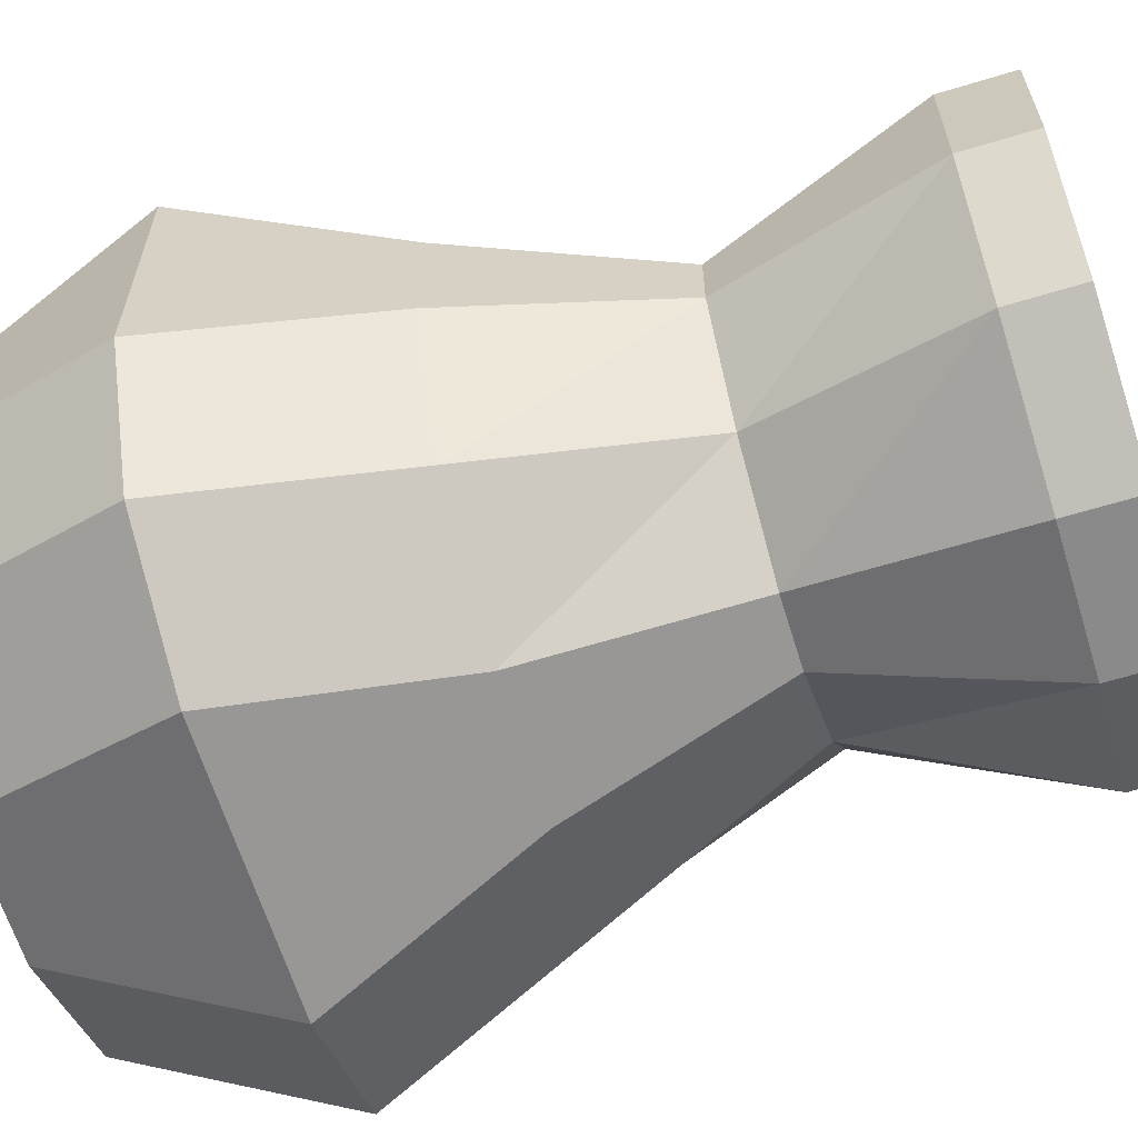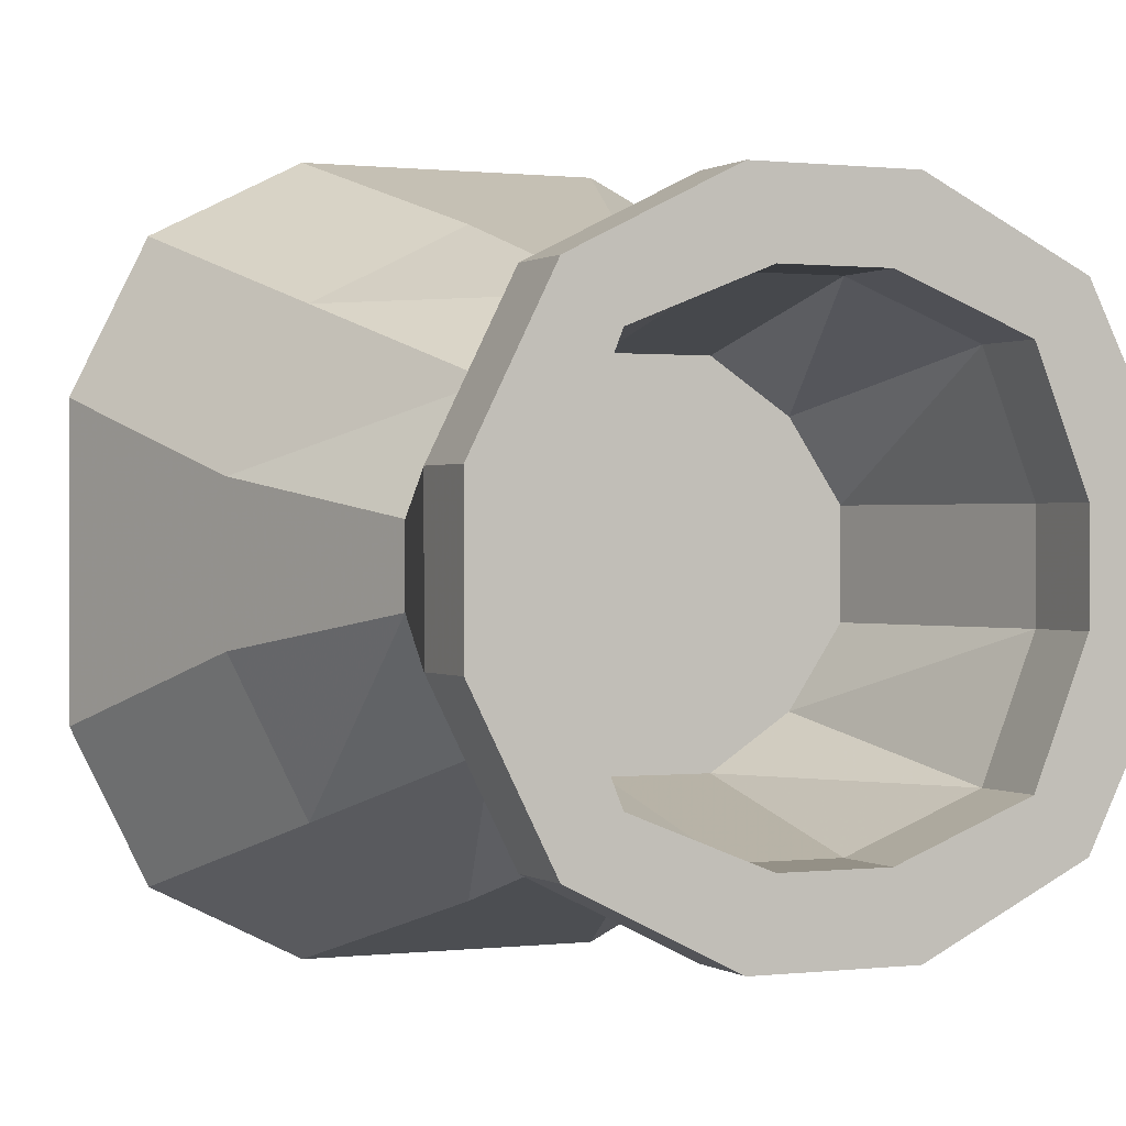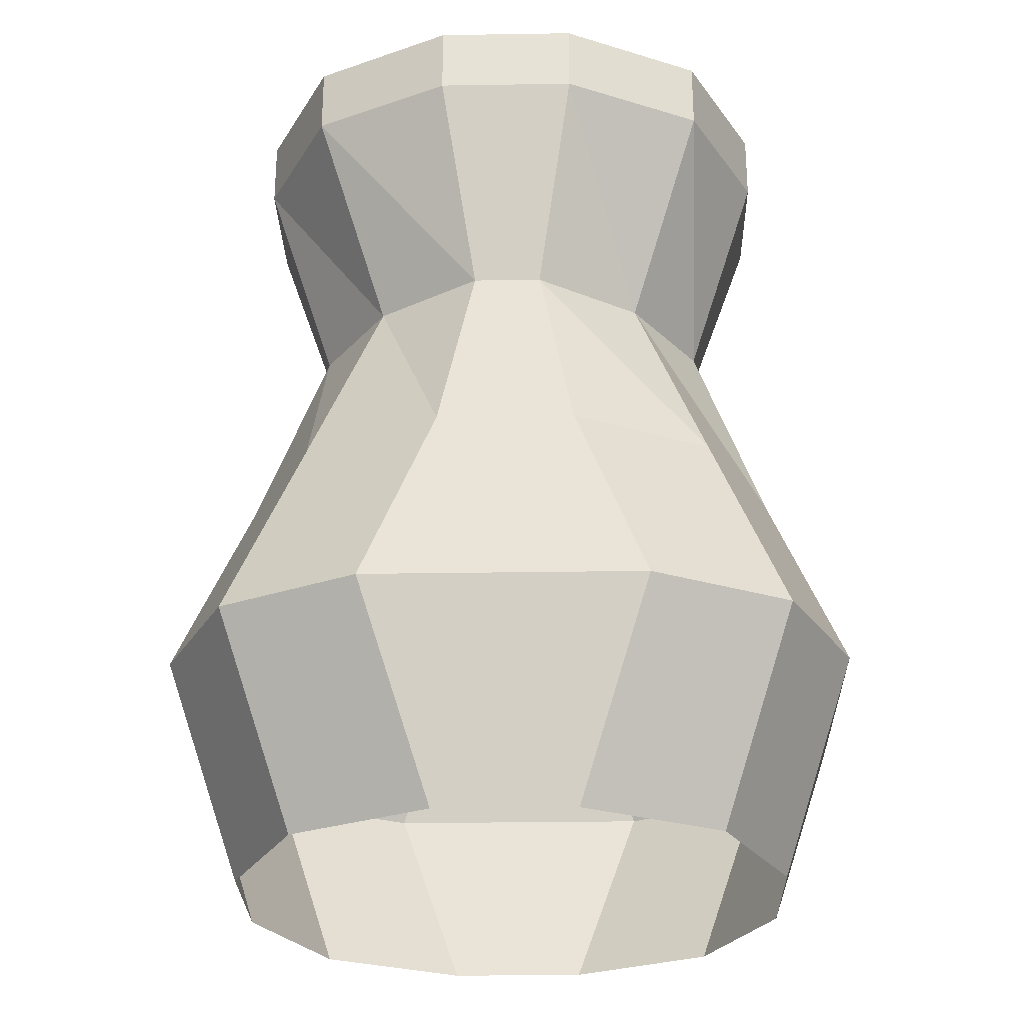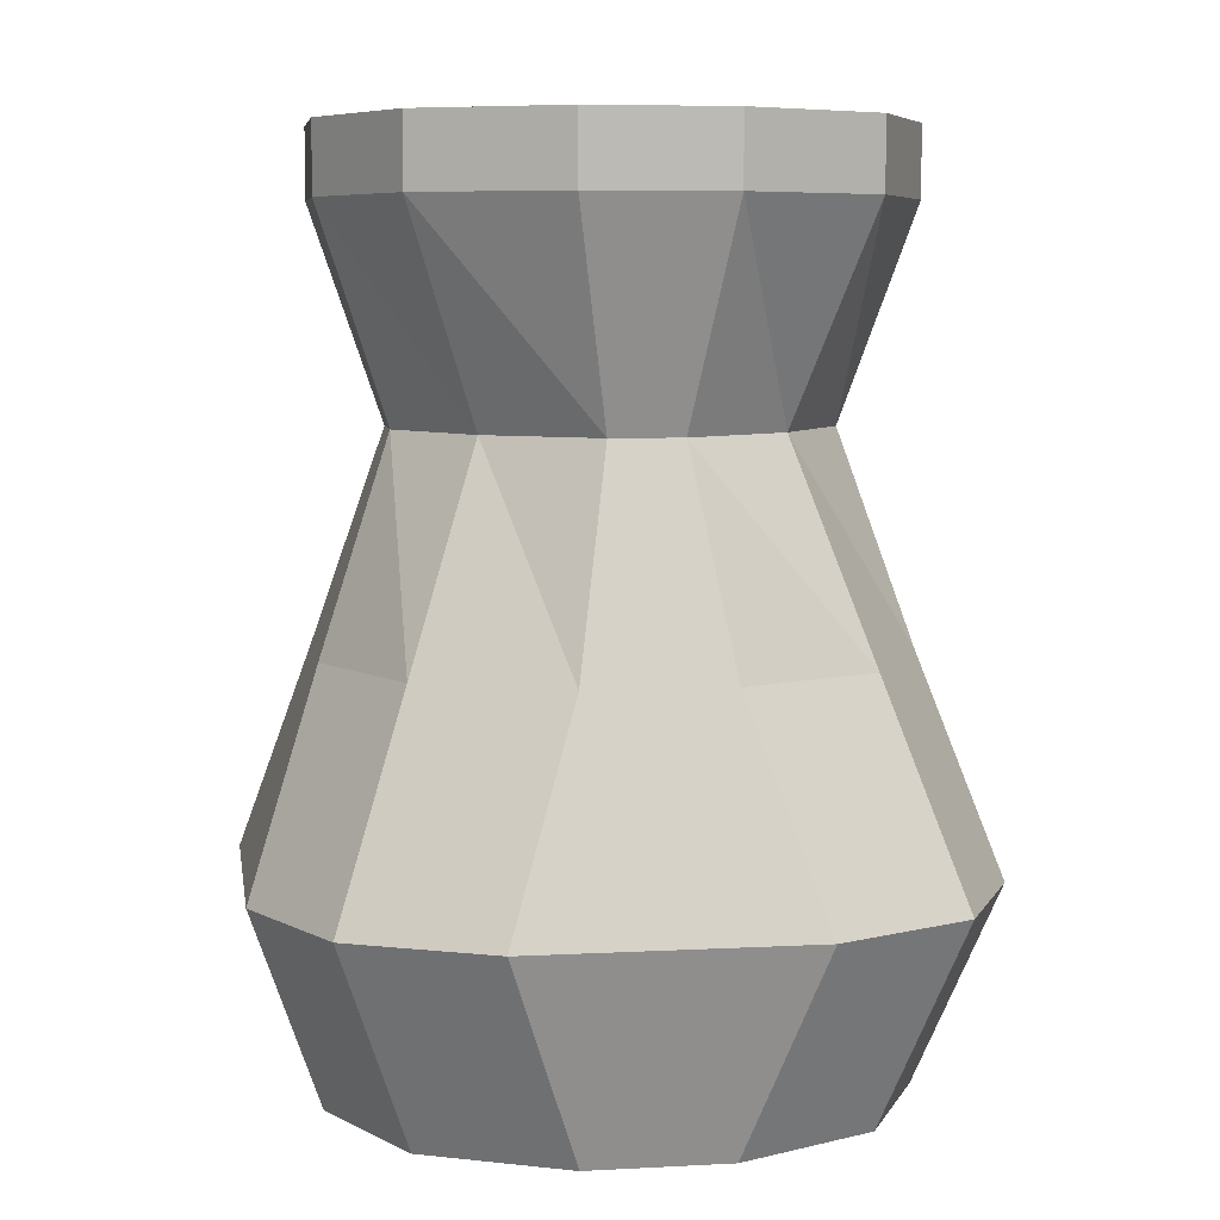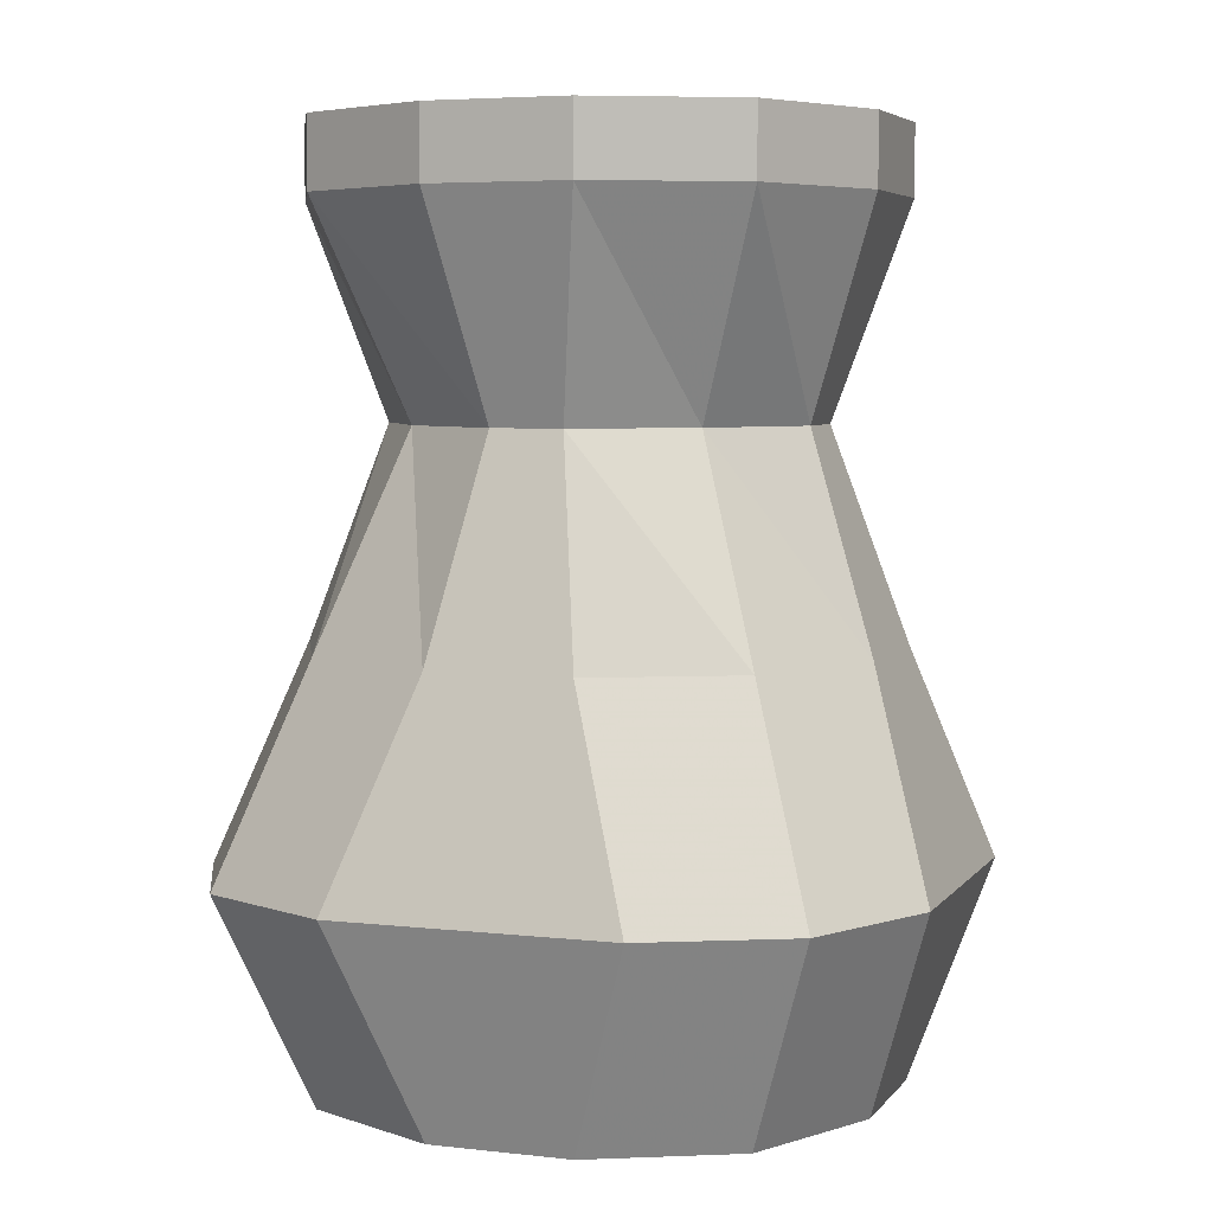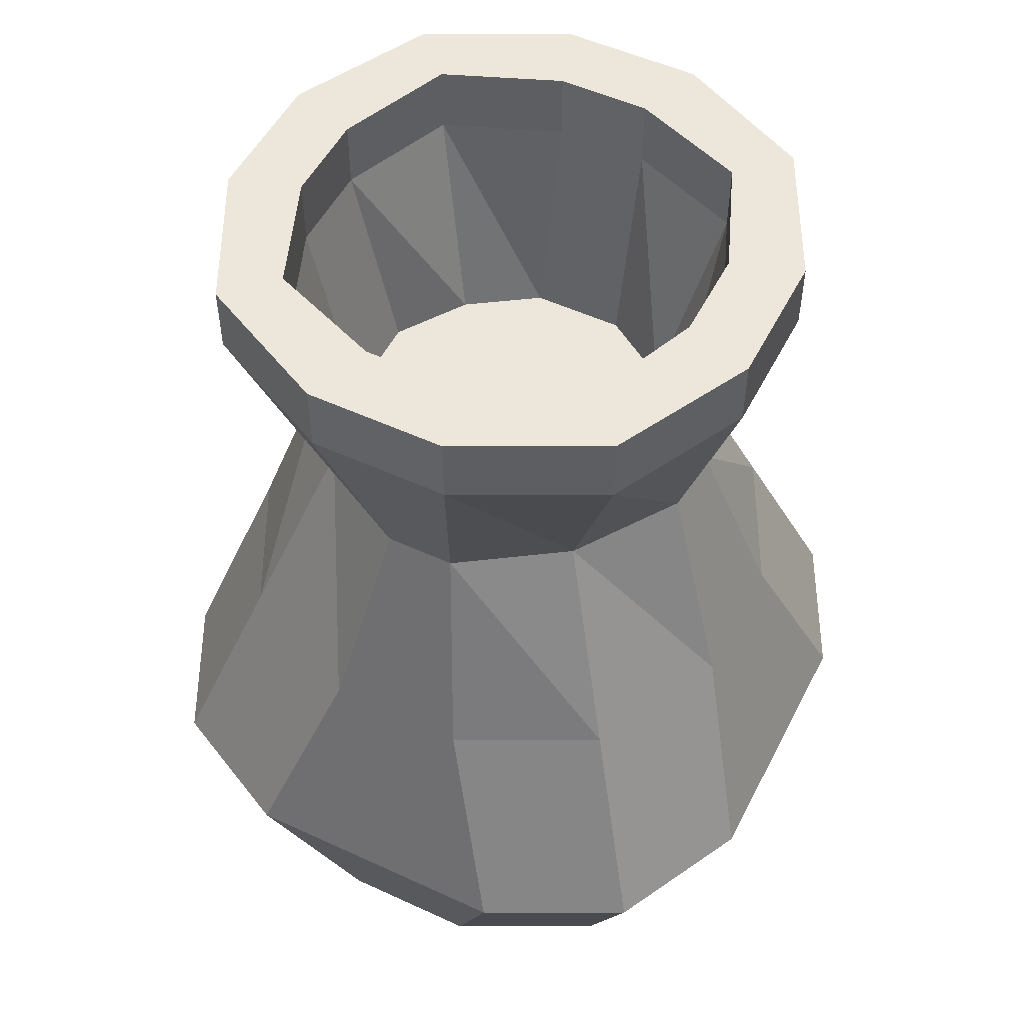
<metadata>
{"format":"obj","ext":"obj","renderer":"f3d","projection":"perspective","resolution":1024,"background":"white","views":[{"elev":-63.4,"azim":107.1,"up":"+Z"},{"elev":0.5,"azim":155.4,"up":"+Z"},{"elev":-27.3,"azim":91.4,"up":"+Y"},{"elev":6.8,"azim":-98.8,"up":"+Y"},{"elev":5.2,"azim":-70.4,"up":"+Y"},{"elev":51.9,"azim":26.6,"up":"+Y"}]}
</metadata>
<code>
o largeurn_back
v -0.24 0 0.96
v -0.72 0 0.72
v -0.96 0.72 0.96
v -0.48 0.72 1.2
v -0.96 0 0.24
v -1.2 0.72 0.48
v -0.96 0 -0.24
v -1.2 0.72 -0.48
v -0.72 0 -0.72
v -0.96 0.72 -0.96
v -0.24 0 -0.96
v -0.48 0.72 -1.2
v 0.24 0 -0.96
v 0.48 0.72 -1.2
v 0.72 0 -0.72
v 0.96 0.72 -0.96
v 0.96 0 -0.24
v 1.2 0.72 -0.48
v 0.96 0 0.24
v 1.2 0.72 0.48
v 0.72 0 0.72
v 0.96 0.72 0.96
v 0.24 0 0.96
v 0.48 0.72 1.2
v -0.24 2.88 0.96
v -0.72 2.88 0.72
v -0.72 3.12 0.72
v -0.24 3.12 0.96
v -0.96 2.88 0.24
v -0.96 3.12 0.24
v -0.96 2.88 -0.24
v -0.96 3.12 -0.24
v -0.72 2.88 -0.72
v -0.72 3.12 -0.72
v -0.24 2.88 -0.96
v -0.24 3.12 -0.96
v 0.24 2.88 -0.96
v 0.24 3.12 -0.96
v 0.72 2.88 -0.72
v 0.72 3.12 -0.72
v 0.96 2.88 -0.24
v 0.96 3.12 -0.24
v 0.96 2.88 0.24
v 0.96 3.12 0.24
v 0.72 2.88 0.72
v 0.72 3.12 0.72
v 0.24 2.88 0.96
v 0.24 3.12 0.96
v -0.16 3.12 -0.72
v -0.56 3.12 -0.56
v -0.72 3.12 -0.16
v -0.72 3.12 0.16
v 0.72 3.12 -0.16
v 0.56 3.12 -0.56
v 0.16 3.12 -0.72
v 0.16 3.12 0.72
v 0.56 3.12 0.56
v 0.72 3.12 0.16
v -0.56 3.12 0.56
v -0.16 3.12 0.72
v -0.16 2.16 0.56
v -0.4 2.16 0.4
v -0.56 2.16 0.16
v -0.56 2.16 -0.16
v -0.4 2.16 -0.4
v -0.16 2.16 -0.56
v 0.16 2.16 -0.56
v 0.4 2.16 -0.4
v 0.56 2.16 -0.16
v 0.56 2.16 0.16
v 0.4 2.16 0.4
v 0.16 2.16 0.56
v -0.56 2.88 0.56
v -0.16 2.88 0.72
v -0.72 2.88 0.16
v -0.72 2.88 -0.16
v -0.56 2.88 -0.56
v -0.16 2.88 -0.72
v 0.16 2.88 -0.72
v 0.56 2.88 -0.56
v 0.72 2.88 -0.16
v 0.72 2.88 0.16
v 0.56 2.88 0.56
v 0.16 2.88 0.72
v -0.24 1.44 0.96
v -0.72 1.44 0.72
v -0.48 2.16 0.48
v -0.12 2.16 0.72
v -0.96 1.44 0.24
v -0.72 2.16 0.12
v -0.96 1.44 -0.24
v -0.72 2.16 -0.12
v -0.72 1.44 -0.72
v -0.48 2.16 -0.48
v -0.24 1.44 -0.96
v -0.12 2.16 -0.72
v 0.24 1.44 -0.96
v 0.12 2.16 -0.72
v 0.72 1.44 -0.72
v 0.48 2.16 -0.48
v 0.96 1.44 -0.24
v 0.72 2.16 -0.12
v 0.96 1.44 0.24
v 0.72 2.16 0.12
v 0.72 1.44 0.72
v 0.48 2.16 0.48
v 0.24 1.44 0.96
v 0.12 2.16 0.72
f 1 2 3
f 1 3 4
f 2 5 6
f 2 6 3
f 5 7 8
f 5 8 6
f 7 9 10
f 7 10 8
f 9 11 12
f 9 12 10
f 11 13 14
f 11 14 12
f 13 15 16
f 13 16 14
f 15 17 18
f 15 18 16
f 17 19 20
f 17 20 18
f 19 21 22
f 19 22 20
f 21 23 24
f 21 24 22
f 23 1 4
f 23 4 24
f 25 26 27
f 25 27 28
f 26 29 30
f 26 30 27
f 29 31 32
f 29 32 30
f 31 33 34
f 31 34 32
f 33 35 36
f 33 36 34
f 35 37 38
f 35 38 36
f 37 39 40
f 37 40 38
f 39 41 42
f 39 42 40
f 41 43 44
f 41 44 42
f 43 45 46
f 43 46 44
f 45 47 48
f 45 48 46
f 47 25 28
f 47 28 48
f 34 36 49
f 34 49 50
f 32 34 50
f 32 50 51
f 32 51 52
f 32 52 30
f 40 42 53
f 40 53 54
f 38 40 54
f 38 54 55
f 38 55 49
f 38 49 36
f 46 48 56
f 46 56 57
f 44 46 57
f 44 57 58
f 44 58 53
f 44 53 42
f 27 30 52
f 27 52 59
f 28 27 59
f 28 59 60
f 28 60 56
f 28 56 48
f 61 62 63
f 61 63 64
f 61 64 65
f 61 65 66
f 61 66 67
f 61 67 68
f 61 68 69
f 61 69 70
f 61 70 71
f 61 71 72
f 60 59 73
f 60 73 74
f 59 52 75
f 59 75 73
f 52 51 76
f 52 76 75
f 51 50 77
f 51 77 76
f 50 49 78
f 50 78 77
f 49 55 79
f 49 79 78
f 55 54 80
f 55 80 79
f 54 53 81
f 54 81 80
f 53 58 82
f 53 82 81
f 58 57 83
f 58 83 82
f 57 56 84
f 57 84 83
f 56 60 74
f 56 74 84
f 74 73 62
f 74 62 61
f 73 75 63
f 73 63 62
f 75 76 64
f 75 64 63
f 76 77 65
f 76 65 64
f 77 78 66
f 77 66 65
f 78 79 67
f 78 67 66
f 79 80 68
f 79 68 67
f 80 81 69
f 80 69 68
f 81 82 70
f 81 70 69
f 82 83 71
f 82 71 70
f 83 84 72
f 83 72 71
f 84 74 61
f 84 61 72
f 85 86 87
f 85 87 88
f 86 89 90
f 86 90 87
f 89 91 92
f 89 92 90
f 91 93 94
f 91 94 92
f 93 95 96
f 93 96 94
f 95 97 98
f 95 98 96
f 97 99 100
f 97 100 98
f 99 101 102
f 99 102 100
f 101 103 104
f 101 104 102
f 103 105 106
f 103 106 104
f 105 107 108
f 105 108 106
f 107 85 88
f 107 88 108
f 88 87 26
f 88 26 25
f 87 90 29
f 87 29 26
f 90 92 31
f 90 31 29
f 92 94 33
f 92 33 31
f 94 96 35
f 94 35 33
f 96 98 37
f 96 37 35
f 98 100 39
f 98 39 37
f 100 102 41
f 100 41 39
f 102 104 43
f 102 43 41
f 104 106 45
f 104 45 43
f 106 108 47
f 106 47 45
f 108 88 25
f 108 25 47
f 4 3 86
f 4 86 85
f 3 6 89
f 3 89 86
f 6 8 91
f 6 91 89
f 8 10 93
f 8 93 91
f 10 12 95
f 10 95 93
f 12 14 97
f 12 97 95
f 14 16 99
f 14 99 97
f 16 18 101
f 16 101 99
f 18 20 103
f 18 103 101
f 20 22 105
f 20 105 103
f 22 24 107
f 22 107 105
f 24 4 85
f 24 85 107
o largeurn_front
v -0.24 0 0.96
v -0.72 0 0.72
v -0.96 0.72 0.96
v -0.48 0.72 1.2
v -0.96 0 0.24
v -1.2 0.72 0.48
v -0.96 0 -0.24
v -1.2 0.72 -0.48
v -0.72 0 -0.72
v -0.96 0.72 -0.96
v -0.24 0 -0.96
v -0.48 0.72 -1.2
v 0.24 0 -0.96
v 0.48 0.72 -1.2
v 0.72 0 -0.72
v 0.96 0.72 -0.96
v 0.96 0 -0.24
v 1.2 0.72 -0.48
v 0.96 0 0.24
v 1.2 0.72 0.48
v 0.72 0 0.72
v 0.96 0.72 0.96
v 0.24 0 0.96
v 0.48 0.72 1.2
v -0.24 2.88 0.96
v -0.72 2.88 0.72
v -0.72 3.12 0.72
v -0.24 3.12 0.96
v -0.96 2.88 0.24
v -0.96 3.12 0.24
v -0.96 2.88 -0.24
v -0.96 3.12 -0.24
v -0.72 2.88 -0.72
v -0.72 3.12 -0.72
v -0.24 2.88 -0.96
v -0.24 3.12 -0.96
v 0.24 2.88 -0.96
v 0.24 3.12 -0.96
v 0.72 2.88 -0.72
v 0.72 3.12 -0.72
v 0.96 2.88 -0.24
v 0.96 3.12 -0.24
v 0.96 2.88 0.24
v 0.96 3.12 0.24
v 0.72 2.88 0.72
v 0.72 3.12 0.72
v 0.24 2.88 0.96
v 0.24 3.12 0.96
v -0.16 3.12 -0.72
v -0.56 3.12 -0.56
v -0.72 3.12 -0.16
v -0.72 3.12 0.16
v 0.72 3.12 -0.16
v 0.56 3.12 -0.56
v 0.16 3.12 -0.72
v 0.16 3.12 0.72
v 0.56 3.12 0.56
v 0.72 3.12 0.16
v -0.56 3.12 0.56
v -0.16 3.12 0.72
v -0.16 2.16 0.56
v -0.4 2.16 0.4
v -0.56 2.16 0.16
v -0.56 2.16 -0.16
v -0.4 2.16 -0.4
v -0.16 2.16 -0.56
v 0.16 2.16 -0.56
v 0.4 2.16 -0.4
v 0.56 2.16 -0.16
v 0.56 2.16 0.16
v 0.4 2.16 0.4
v 0.16 2.16 0.56
v -0.56 2.88 0.56
v -0.16 2.88 0.72
v -0.72 2.88 0.16
v -0.72 2.88 -0.16
v -0.56 2.88 -0.56
v -0.16 2.88 -0.72
v 0.16 2.88 -0.72
v 0.56 2.88 -0.56
v 0.72 2.88 -0.16
v 0.72 2.88 0.16
v 0.56 2.88 0.56
v 0.16 2.88 0.72
v -0.24 1.44 0.96
v -0.72 1.44 0.72
v -0.48 2.16 0.48
v -0.12 2.16 0.72
v -0.96 1.44 0.24
v -0.72 2.16 0.12
v -0.96 1.44 -0.24
v -0.72 2.16 -0.12
v -0.72 1.44 -0.72
v -0.48 2.16 -0.48
v -0.24 1.44 -0.96
v -0.12 2.16 -0.72
v 0.24 1.44 -0.96
v 0.12 2.16 -0.72
v 0.72 1.44 -0.72
v 0.48 2.16 -0.48
v 0.96 1.44 -0.24
v 0.72 2.16 -0.12
v 0.96 1.44 0.24
v 0.72 2.16 0.12
v 0.72 1.44 0.72
v 0.48 2.16 0.48
v 0.24 1.44 0.96
v 0.12 2.16 0.72
f 109 110 111
f 109 111 112
f 110 113 114
f 110 114 111
f 113 115 116
f 113 116 114
f 115 117 118
f 115 118 116
f 117 119 120
f 117 120 118
f 119 121 122
f 119 122 120
f 121 123 124
f 121 124 122
f 123 125 126
f 123 126 124
f 125 127 128
f 125 128 126
f 127 129 130
f 127 130 128
f 129 131 132
f 129 132 130
f 131 109 112
f 131 112 132
f 133 134 135
f 133 135 136
f 134 137 138
f 134 138 135
f 137 139 140
f 137 140 138
f 139 141 142
f 139 142 140
f 141 143 144
f 141 144 142
f 143 145 146
f 143 146 144
f 145 147 148
f 145 148 146
f 147 149 150
f 147 150 148
f 149 151 152
f 149 152 150
f 151 153 154
f 151 154 152
f 153 155 156
f 153 156 154
f 155 133 136
f 155 136 156
f 142 144 157
f 142 157 158
f 140 142 158
f 140 158 159
f 140 159 160
f 140 160 138
f 148 150 161
f 148 161 162
f 146 148 162
f 146 162 163
f 146 163 157
f 146 157 144
f 154 156 164
f 154 164 165
f 152 154 165
f 152 165 166
f 152 166 161
f 152 161 150
f 135 138 160
f 135 160 167
f 136 135 167
f 136 167 168
f 136 168 164
f 136 164 156
f 169 170 171
f 169 171 172
f 169 172 173
f 169 173 174
f 169 174 175
f 169 175 176
f 169 176 177
f 169 177 178
f 169 178 179
f 169 179 180
f 168 167 181
f 168 181 182
f 167 160 183
f 167 183 181
f 160 159 184
f 160 184 183
f 159 158 185
f 159 185 184
f 158 157 186
f 158 186 185
f 157 163 187
f 157 187 186
f 163 162 188
f 163 188 187
f 162 161 189
f 162 189 188
f 161 166 190
f 161 190 189
f 166 165 191
f 166 191 190
f 165 164 192
f 165 192 191
f 164 168 182
f 164 182 192
f 182 181 170
f 182 170 169
f 181 183 171
f 181 171 170
f 183 184 172
f 183 172 171
f 184 185 173
f 184 173 172
f 185 186 174
f 185 174 173
f 186 187 175
f 186 175 174
f 187 188 176
f 187 176 175
f 188 189 177
f 188 177 176
f 189 190 178
f 189 178 177
f 190 191 179
f 190 179 178
f 191 192 180
f 191 180 179
f 192 182 169
f 192 169 180
f 193 194 195
f 193 195 196
f 194 197 198
f 194 198 195
f 197 199 200
f 197 200 198
f 199 201 202
f 199 202 200
f 201 203 204
f 201 204 202
f 203 205 206
f 203 206 204
f 205 207 208
f 205 208 206
f 207 209 210
f 207 210 208
f 209 211 212
f 209 212 210
f 211 213 214
f 211 214 212
f 213 215 216
f 213 216 214
f 215 193 196
f 215 196 216
f 196 195 134
f 196 134 133
f 195 198 137
f 195 137 134
f 198 200 139
f 198 139 137
f 200 202 141
f 200 141 139
f 202 204 143
f 202 143 141
f 204 206 145
f 204 145 143
f 206 208 147
f 206 147 145
f 208 210 149
f 208 149 147
f 210 212 151
f 210 151 149
f 212 214 153
f 212 153 151
f 214 216 155
f 214 155 153
f 216 196 133
f 216 133 155
f 112 111 194
f 112 194 193
f 111 114 197
f 111 197 194
f 114 116 199
f 114 199 197
f 116 118 201
f 116 201 199
f 118 120 203
f 118 203 201
f 120 122 205
f 120 205 203
f 122 124 207
f 122 207 205
f 124 126 209
f 124 209 207
f 126 128 211
f 126 211 209
f 128 130 213
f 128 213 211
f 130 132 215
f 130 215 213
f 132 112 193
f 132 193 215

</code>
